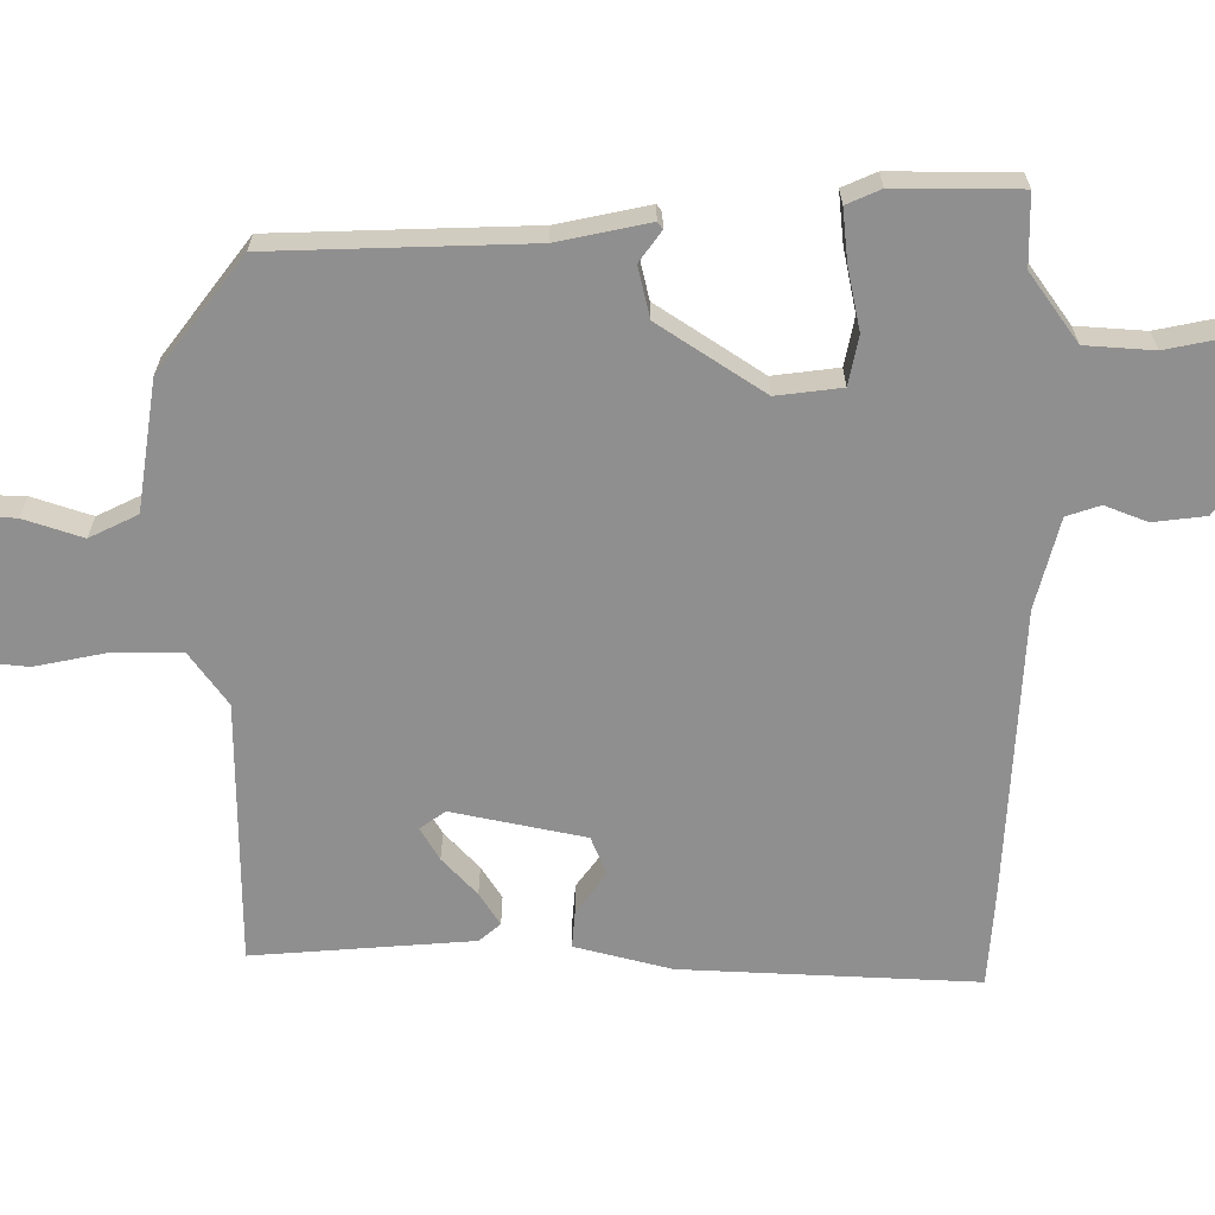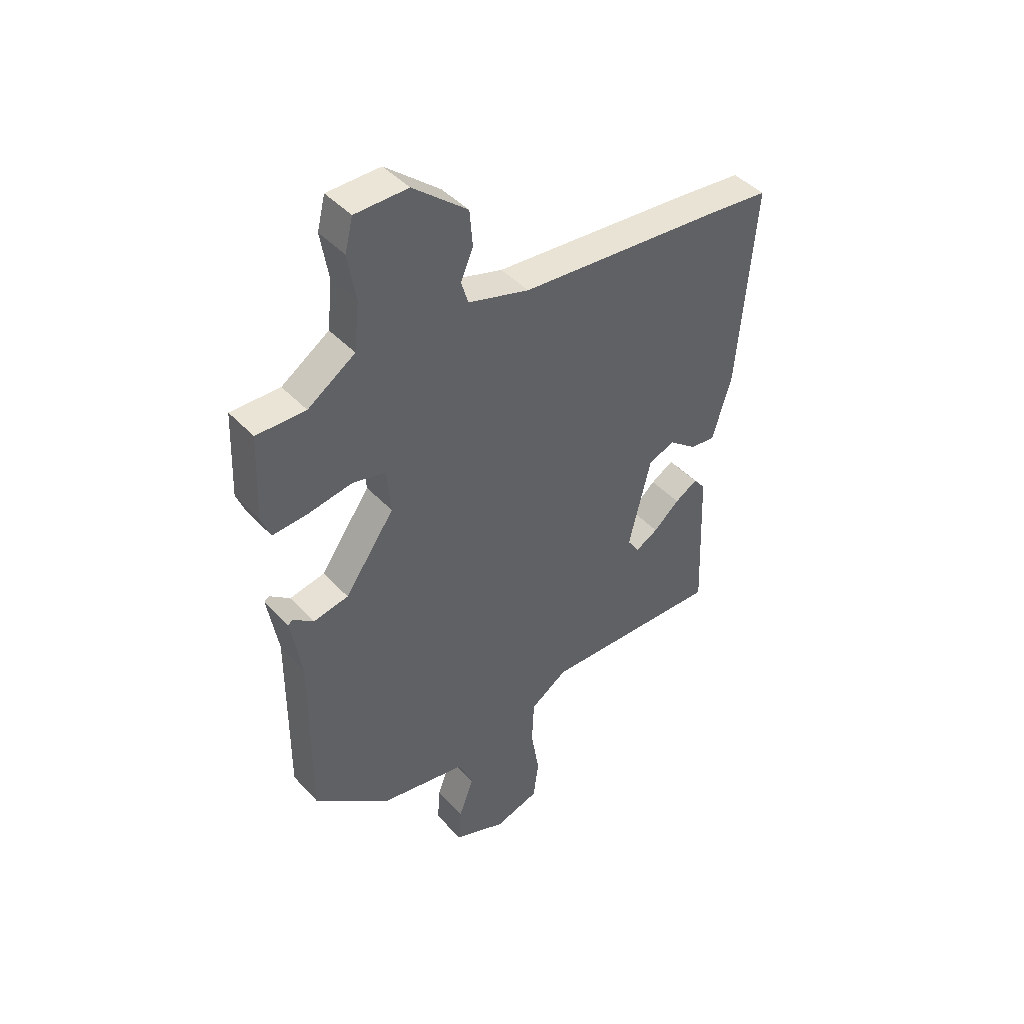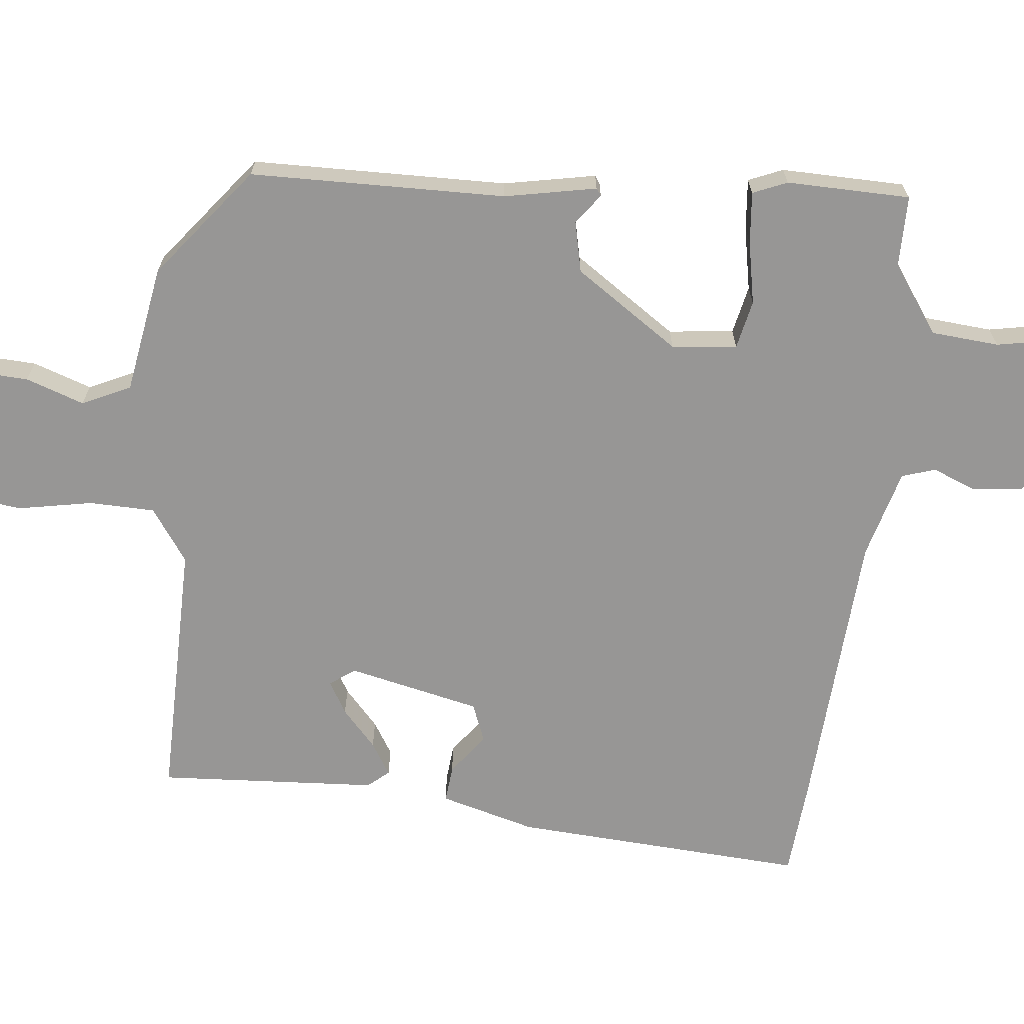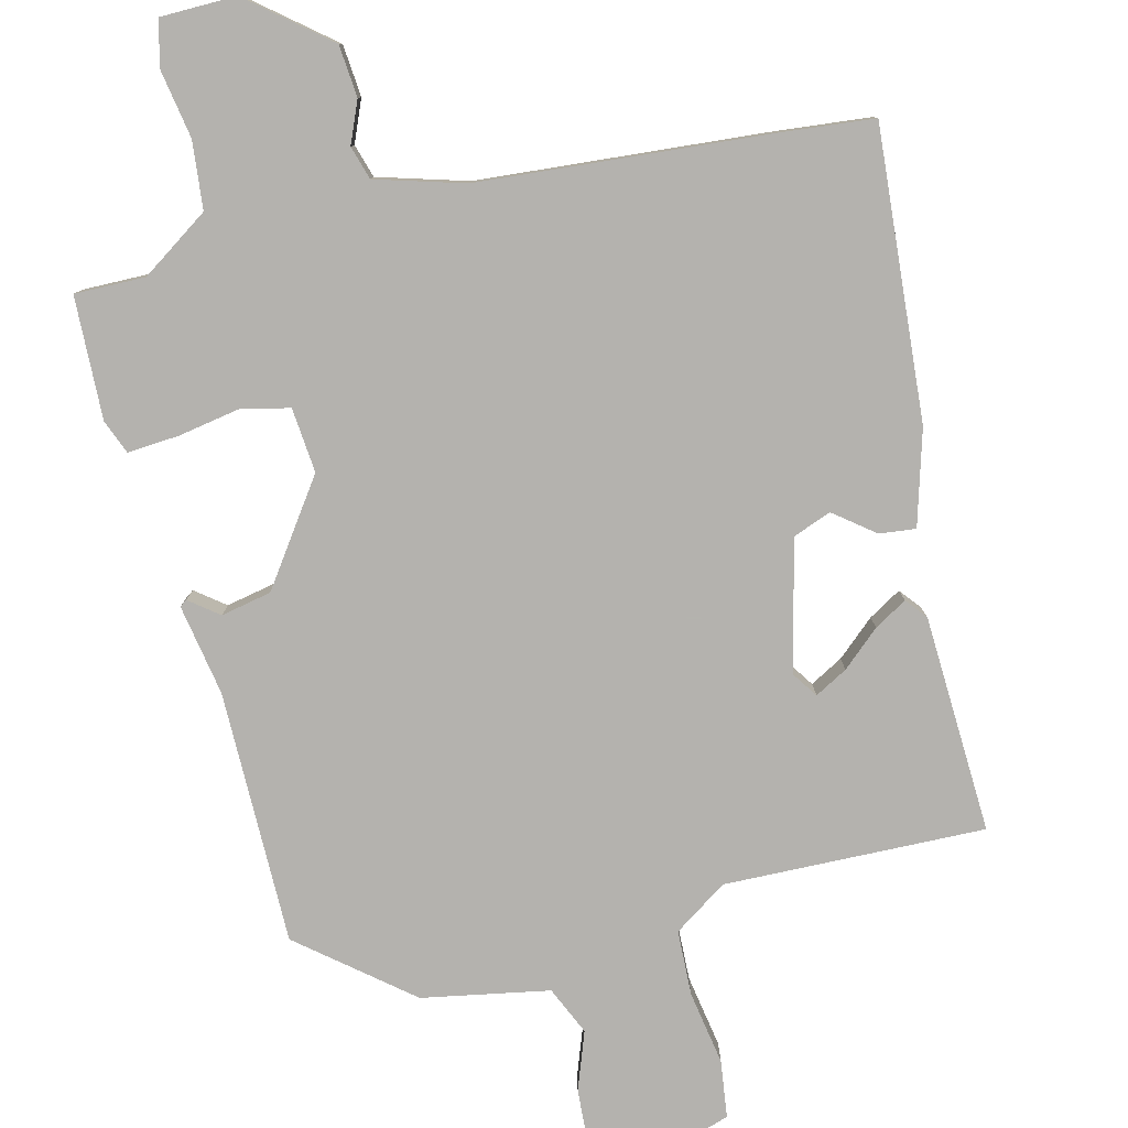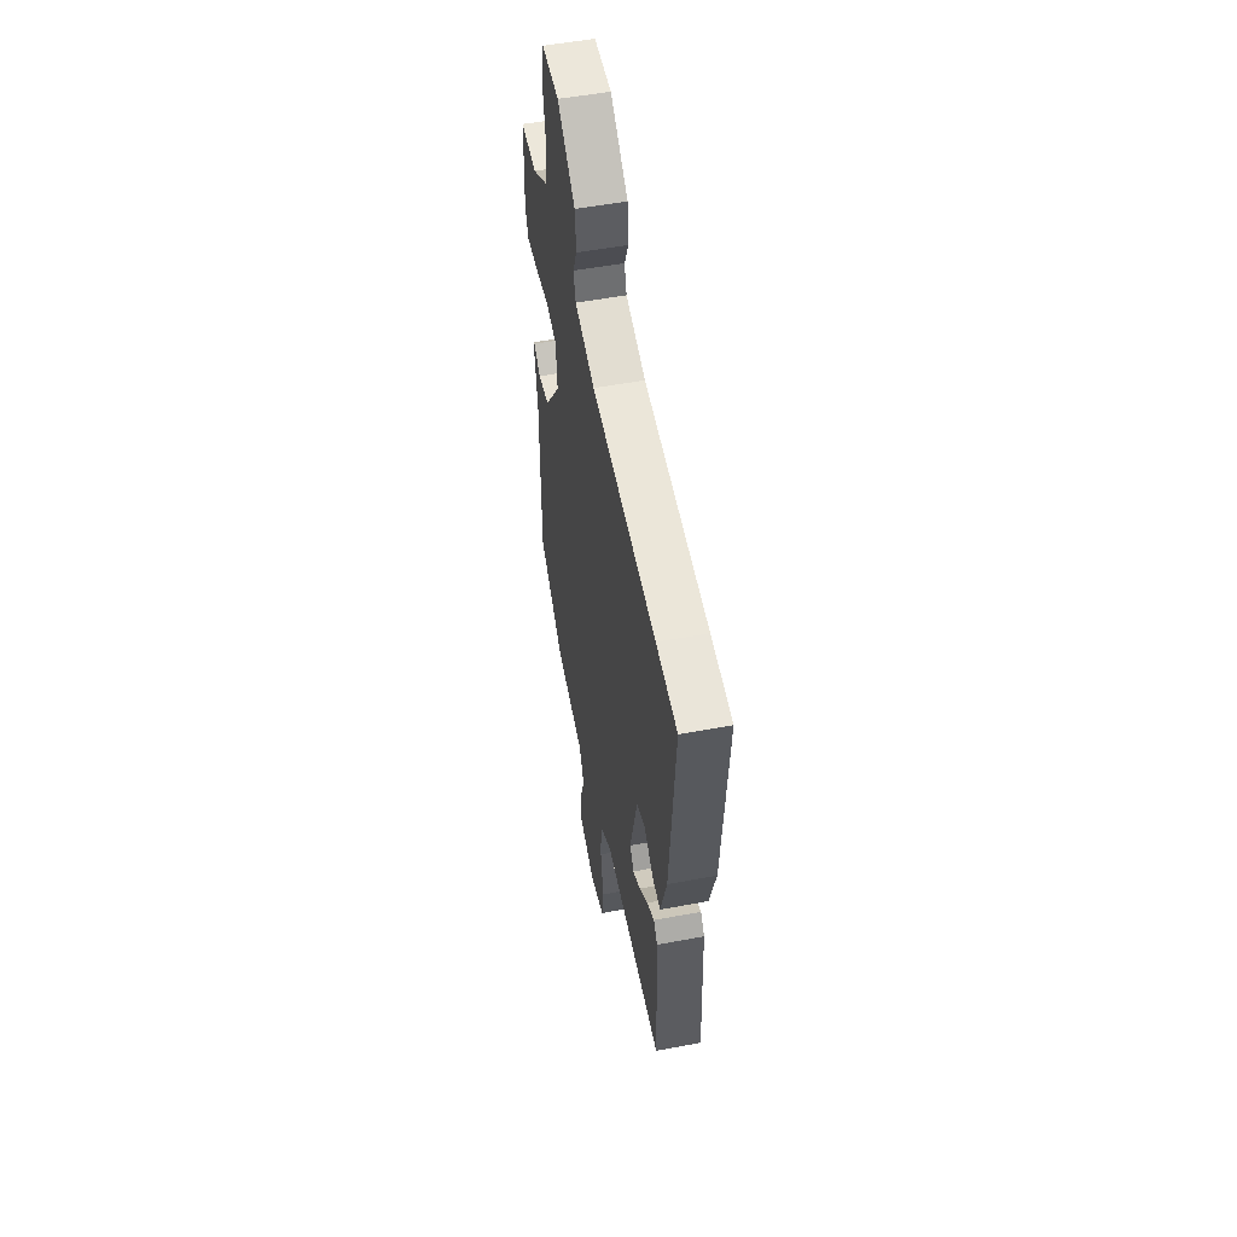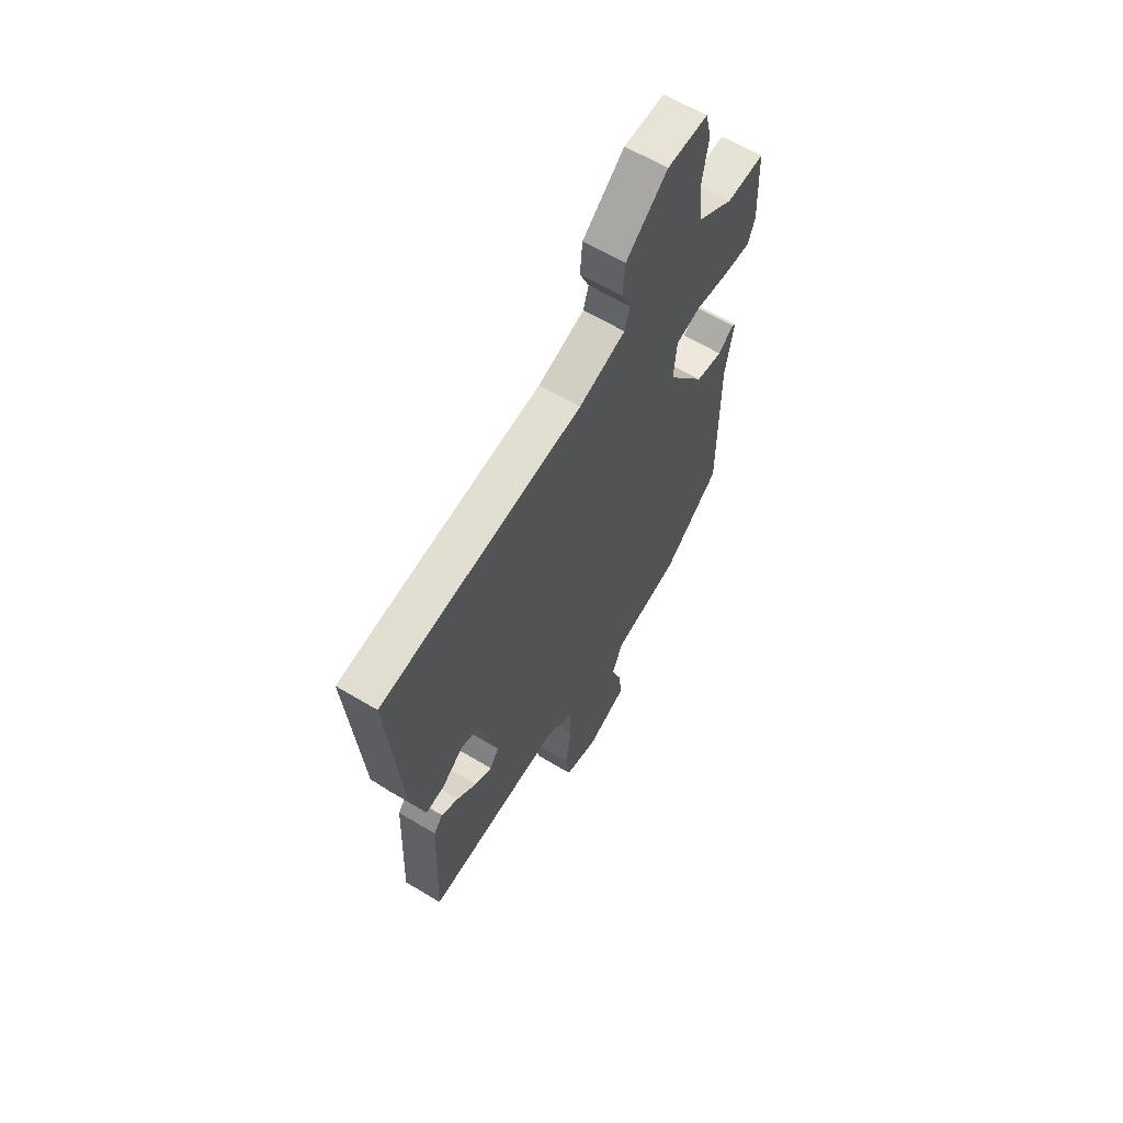
<metadata>
{"format":"obj","ext":"obj","renderer":"f3d","projection":"perspective","resolution":1024,"background":"white","views":[{"elev":-65.4,"azim":-88.0,"up":"+Y"},{"elev":44.0,"azim":-39.3,"up":"+Z"},{"elev":-67.9,"azim":-94.8,"up":"+Y"},{"elev":-79.8,"azim":14.2,"up":"+Y"},{"elev":52.9,"azim":78.6,"up":"+Z"},{"elev":62.3,"azim":121.4,"up":"+Z"}]}
</metadata>
<code>
v -0.47 0.07 -0.392
v -0.468 0.07 -0.036
v -0.49 0.07 0.092
v -0.48 0.07 0.099
v -0.439 0.07 0.067
v -0.368 0.07 0.081
v -0.267 0.07 0.223
v -0.275 0.07 0.314
v -0.342 0.07 0.33
v -0.43 0.07 0.315
v -0.502 0.07 0.31
v -0.521 0.07 0.358
v -0.514 0.07 0.53
v -0.415 0.07 0.528
v -0.319 0.07 0.592
v -0.309 0.07 0.687
v -0.325 0.07 0.783
v -0.309 0.07 0.847
v -0.202 0.07 0.848
v -0.092 0.07 0.757
v -0.086 0.07 0.684
v -0.111 0.07 0.626
v -0.097 0.07 0.579
v 0.027 0.07 0.542
v 0.431 0.07 0.507
v 0.564 0.07 0.493
v 0.53 0.07 0.085
v 0.491 0.07 -0.047
v 0.44 0.07 -0.041
v 0.384 0.07 0.003
v 0.33 0.07 -0.017
v 0.285 0.07 -0.2
v 0.309 0.07 -0.236
v 0.355 0.07 -0.211
v 0.408 0.07 -0.165
v 0.454 0.07 -0.138
v 0.478 0.07 -0.168
v 0.49 0.07 -0.474
v 0.124 0.07 -0.462
v 0.049 0.07 -0.512
v 0.045 0.07 -0.604
v 0.062 0.07 -0.707
v 0.051 0.07 -0.788
v -0.039 0.07 -0.816
v -0.145 0.07 -0.773
v -0.14 0.07 -0.7
v -0.11 0.07 -0.619
v -0.14 0.07 -0.551
v -0.318 0.07 -0.517
v -0.47 0 -0.392
v -0.468 0 -0.036
v -0.49 0 0.092
v -0.48 0 0.099
v -0.439 0 0.067
v -0.368 0 0.081
v -0.267 0 0.223
v -0.275 0 0.314
v -0.342 0 0.33
v -0.43 0 0.315
v -0.502 0 0.31
v -0.521 0 0.358
v -0.514 0 0.53
v -0.415 0 0.528
v -0.319 0 0.592
v -0.309 0 0.687
v -0.325 0 0.783
v -0.309 0 0.847
v -0.202 0 0.848
v -0.092 0 0.757
v -0.086 0 0.684
v -0.111 0 0.626
v -0.097 0 0.579
v 0.027 0 0.542
v 0.431 0 0.507
v 0.564 0 0.493
v 0.53 0 0.085
v 0.491 0 -0.047
v 0.44 0 -0.041
v 0.384 0 0.003
v 0.33 0 -0.017
v 0.285 0 -0.2
v 0.309 0 -0.236
v 0.355 0 -0.211
v 0.408 0 -0.165
v 0.454 0 -0.138
v 0.478 0 -0.168
v 0.49 0 -0.474
v 0.124 0 -0.462
v 0.049 0 -0.512
v 0.045 0 -0.604
v 0.062 0 -0.707
v 0.051 0 -0.788
v -0.039 0 -0.816
v -0.145 0 -0.773
v -0.14 0 -0.7
v -0.11 0 -0.619
v -0.14 0 -0.551
v -0.318 0 -0.517
f 48 49 1 2
f 45 46 47
f 44 45 47
f 43 44 47
f 42 43 47
f 41 42 47
f 40 41 47 48
f 3 4 5
f 2 3 5
f 48 2 5
f 40 48 5
f 39 40 5
f 37 38 39
f 36 37 39
f 35 36 39
f 34 35 39
f 33 34 39
f 39 5 6
f 33 39 6
f 32 33 6
f 28 29 30
f 27 28 30
f 26 27 30
f 25 26 30
f 24 25 30
f 23 24 30 31
f 20 21 22
f 19 20 22
f 18 19 22
f 17 18 22
f 16 17 22
f 15 16 22 23
f 23 31 32
f 15 23 32
f 14 15 32
f 12 13 14
f 11 12 14
f 10 11 14
f 9 10 14
f 32 6 7
f 32 7 8
f 14 32 8
f 8 9 14
f 51 50 98 97
f 96 95 94
f 96 94 93
f 96 93 92
f 96 92 91
f 96 91 90
f 97 96 90 89
f 54 53 52
f 54 52 51
f 54 51 97
f 54 97 89
f 54 89 88
f 88 87 86
f 88 86 85
f 88 85 84
f 88 84 83
f 88 83 82
f 55 54 88
f 55 88 82
f 55 82 81
f 79 78 77
f 79 77 76
f 79 76 75
f 79 75 74
f 79 74 73
f 80 79 73 72
f 71 70 69
f 71 69 68
f 71 68 67
f 71 67 66
f 71 66 65
f 72 71 65 64
f 81 80 72
f 81 72 64
f 81 64 63
f 63 62 61
f 63 61 60
f 63 60 59
f 63 59 58
f 56 55 81
f 57 56 81
f 57 81 63
f 63 58 57
f 1 50 51 2
f 2 51 52 3
f 3 52 53 4
f 4 53 54 5
f 5 54 55 6
f 6 55 56 7
f 7 56 57 8
f 8 57 58 9
f 9 58 59 10
f 10 59 60 11
f 11 60 61 12
f 12 61 62 13
f 13 62 63 14
f 14 63 64 15
f 15 64 65 16
f 16 65 66 17
f 17 66 67 18
f 18 67 68 19
f 19 68 69 20
f 20 69 70 21
f 21 70 71 22
f 22 71 72 23
f 23 72 73 24
f 24 73 74 25
f 25 74 75 26
f 26 75 76 27
f 27 76 77 28
f 28 77 78 29
f 29 78 79 30
f 30 79 80 31
f 31 80 81 32
f 32 81 82 33
f 33 82 83 34
f 34 83 84 35
f 35 84 85 36
f 36 85 86 37
f 37 86 87 38
f 38 87 88 39
f 39 88 89 40
f 40 89 90 41
f 41 90 91 42
f 42 91 92 43
f 43 92 93 44
f 44 93 94 45
f 45 94 95 46
f 46 95 96 47
f 47 96 97 48
f 48 97 98 49
f 49 98 50 1

</code>
